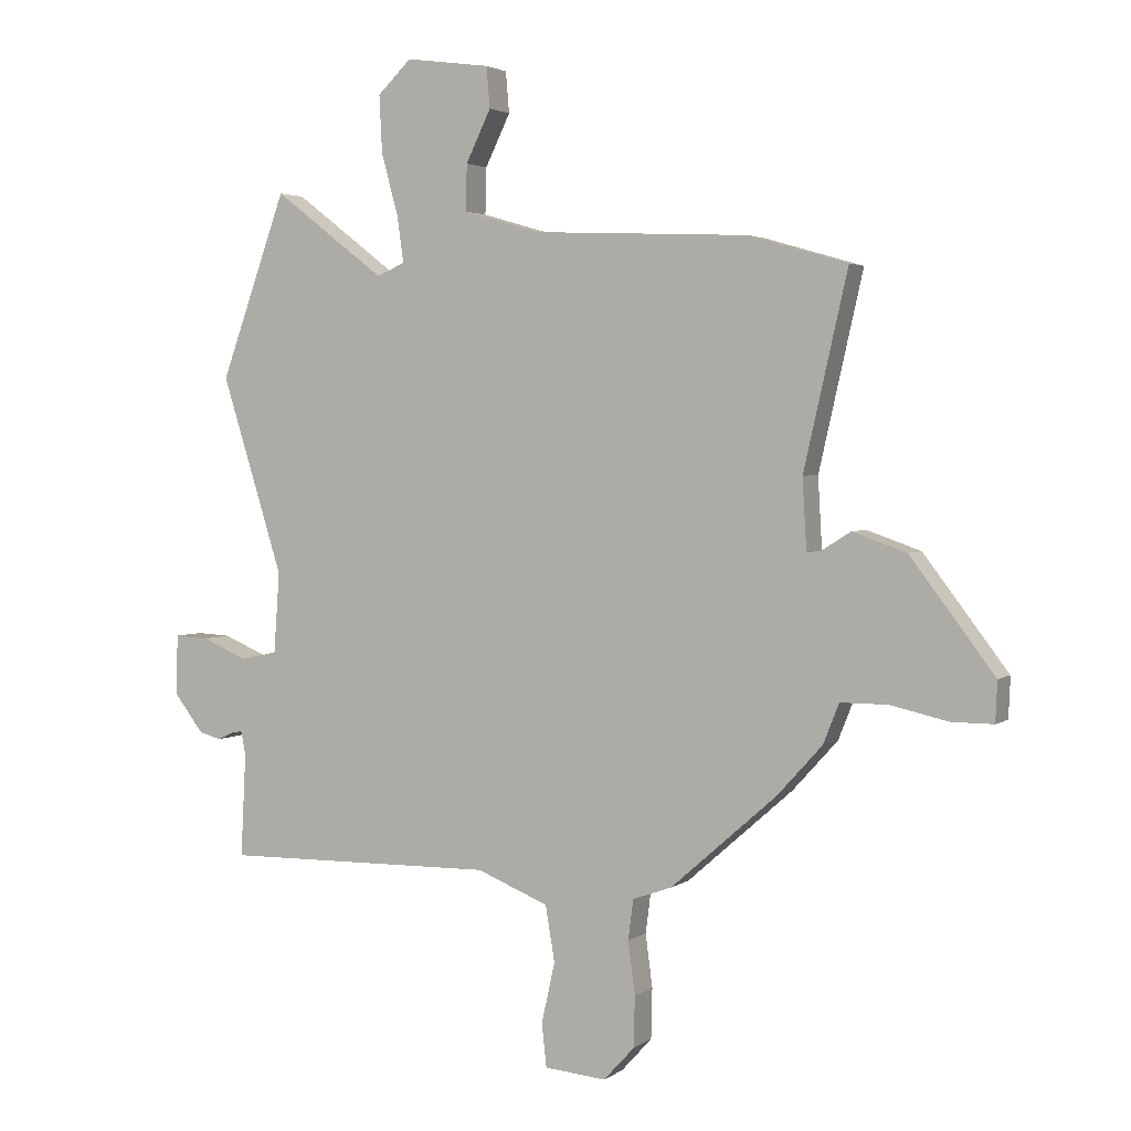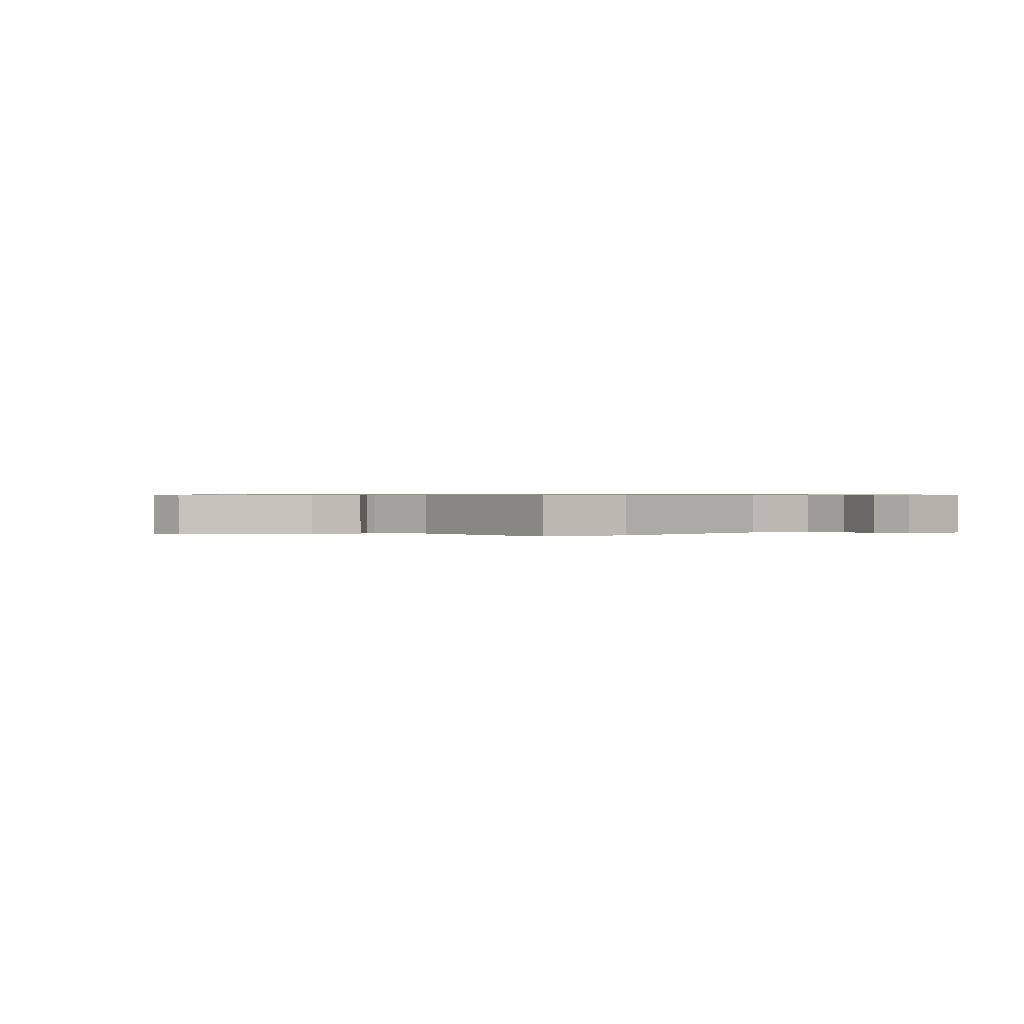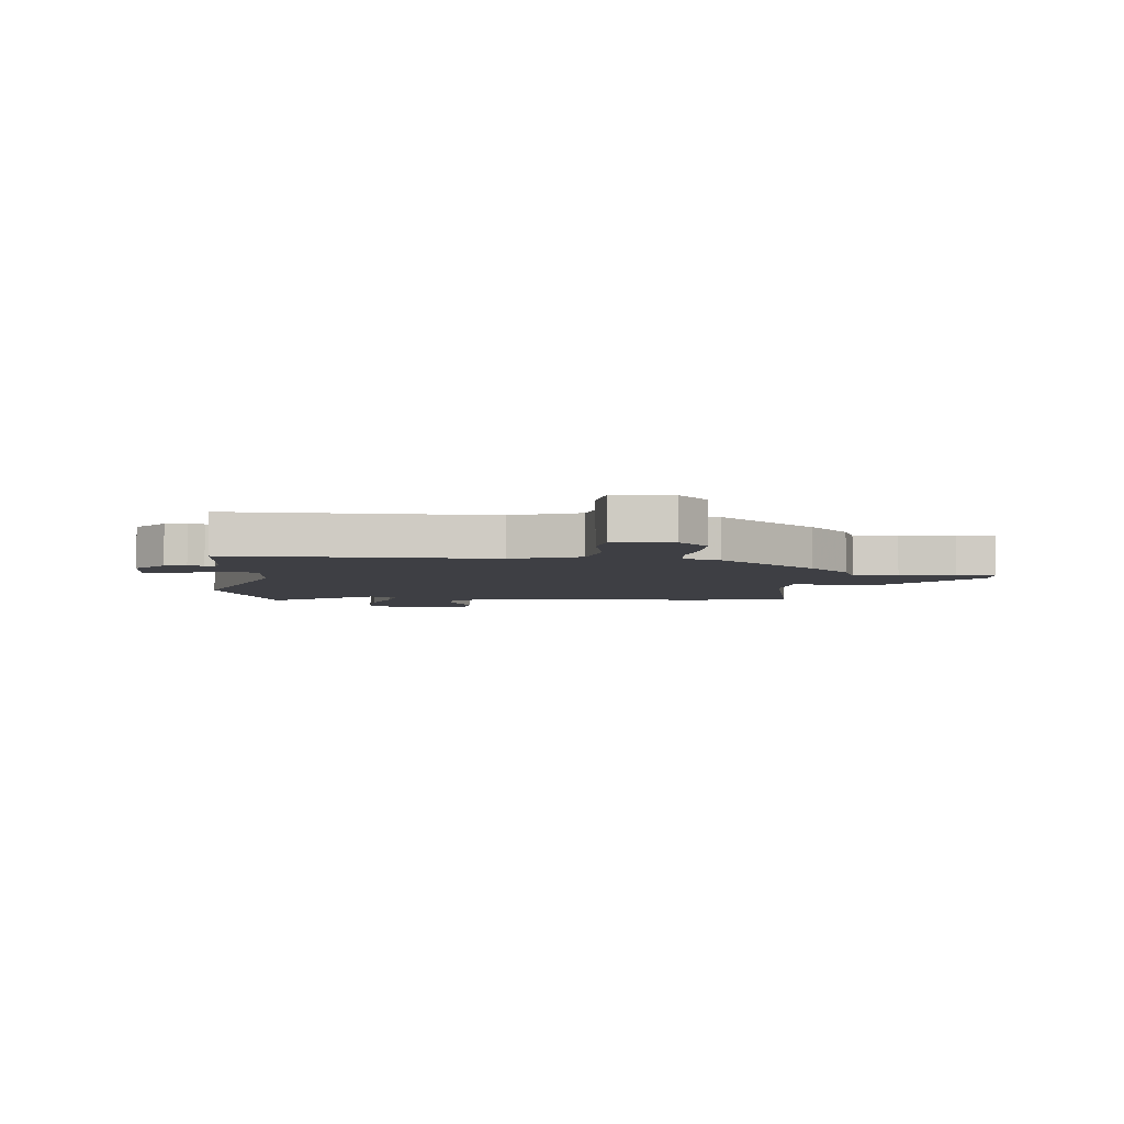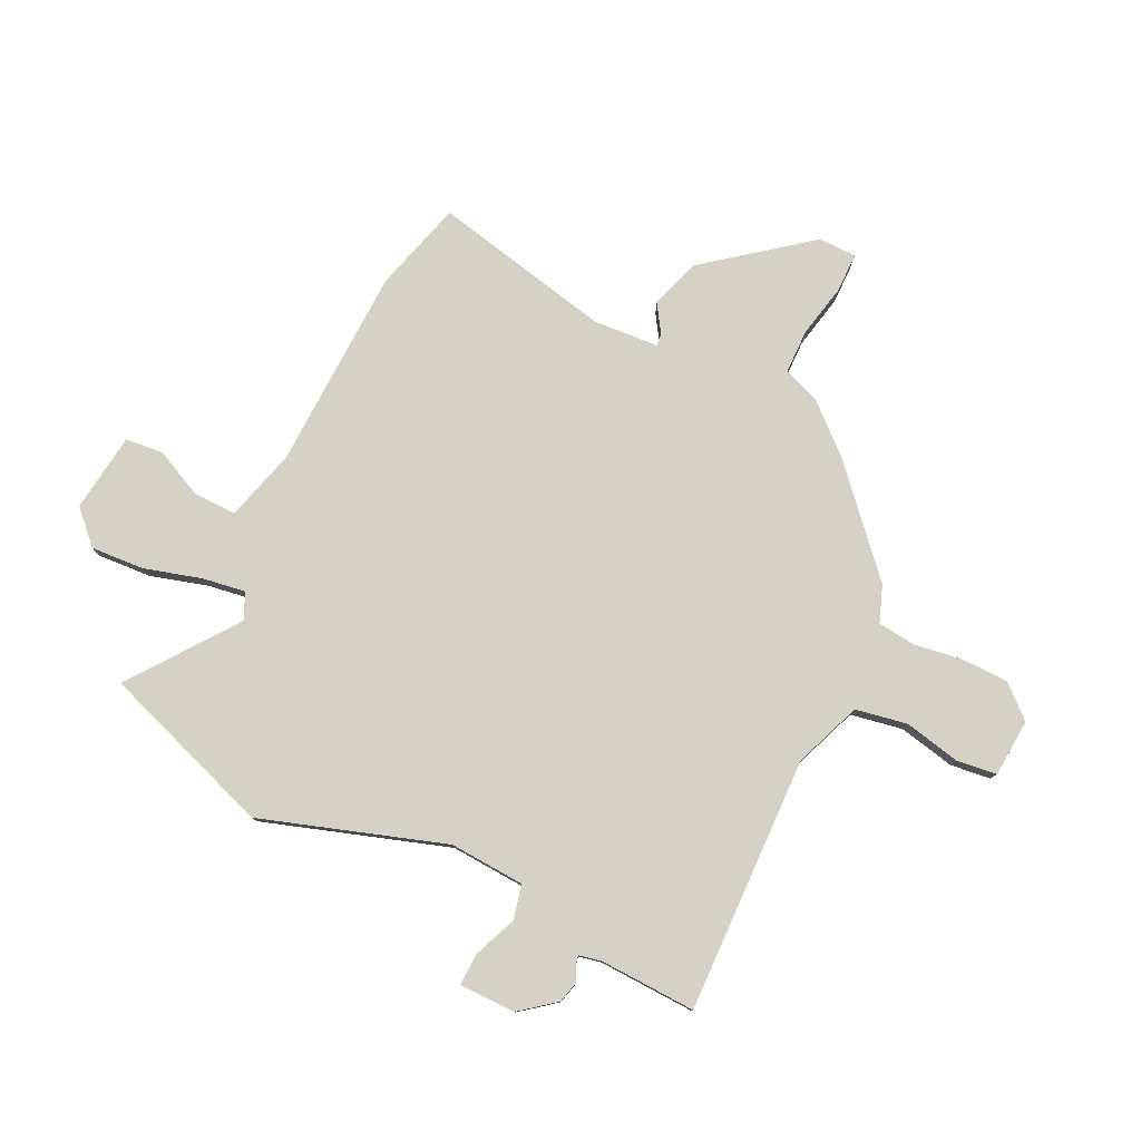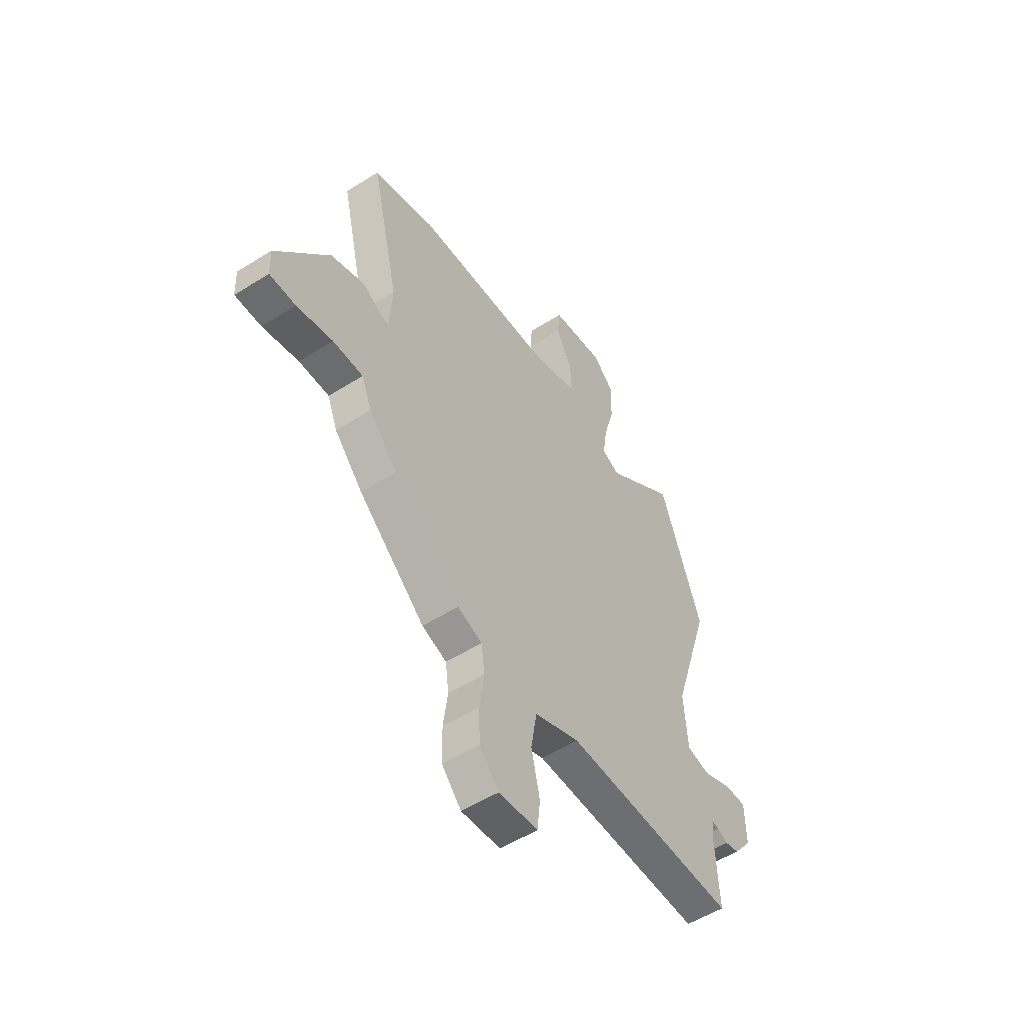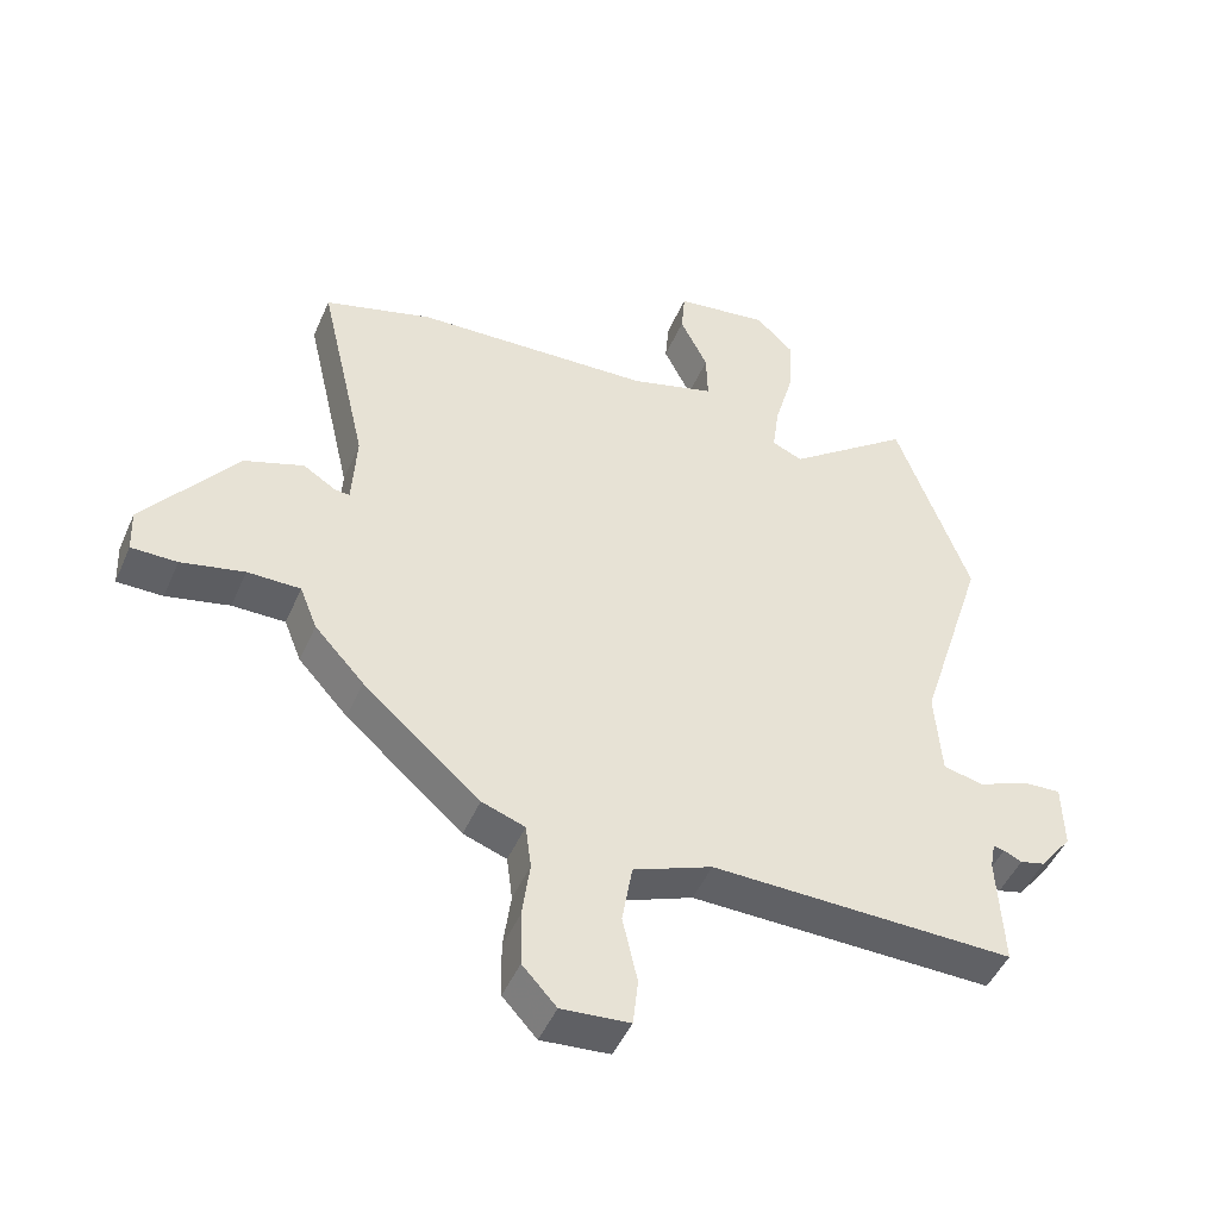
<metadata>
{"format":"obj","ext":"obj","renderer":"f3d","projection":"perspective","resolution":1024,"background":"white","views":[{"elev":2.9,"azim":-154.2,"up":"+Z"},{"elev":0.5,"azim":-50.7,"up":"+Y"},{"elev":-4.4,"azim":174.2,"up":"+Y"},{"elev":78.9,"azim":115.1,"up":"+Y"},{"elev":-53.6,"azim":-56.0,"up":"+Z"},{"elev":-47.7,"azim":-22.9,"up":"+Z"}]}
</metadata>
<code>
v 0.454 0.07 0.626
v 0.568 0.07 0.311
v 0.462 0.07 -0.026
v 0.472 0.07 -0.164
v 0.535 0.07 -0.178
v 0.614 0.07 -0.145
v 0.673 0.07 -0.142
v 0.675 0.07 -0.246
v 0.625 0.07 -0.311
v 0.586 0.07 -0.321
v 0.558 0.07 -0.308
v 0.541 0.07 -0.305
v 0.533 0.07 -0.346
v 0.542 0.07 -0.523
v 0.071 0.07 -0.515
v -0.052 0.07 -0.564
v -0.068 0.07 -0.659
v -0.045 0.07 -0.762
v -0.053 0.07 -0.836
v -0.159 0.07 -0.845
v -0.212 0.07 -0.787
v -0.214 0.07 -0.701
v -0.202 0.07 -0.611
v -0.211 0.07 -0.542
v -0.278 0.07 -0.518
v -0.46 0.07 -0.358
v -0.537 0.07 -0.273
v -0.564 0.07 -0.205
v -0.646 0.07 -0.205
v -0.744 0.07 -0.227
v -0.815 0.07 -0.227
v -0.818 0.07 -0.158
v -0.674 0.07 0.031
v -0.582 0.07 0.063
v -0.531 0.07 0.031
v -0.508 0.07 0.029
v -0.501 0.07 0.149
v -0.576 0.07 0.478
v -0.408 0.07 0.527
v -0.036 0.07 0.544
v 0.095 0.07 0.582
v 0.093 0.07 0.661
v 0.05 0.07 0.749
v 0.056 0.07 0.819
v 0.201 0.07 0.839
v 0.259 0.07 0.783
v 0.254 0.07 0.685
v 0.225 0.07 0.58
v 0.214 0.07 0.501
v 0.262 0.07 0.48
v 0.454 0 0.626
v 0.568 0 0.311
v 0.462 0 -0.026
v 0.472 0 -0.164
v 0.535 0 -0.178
v 0.614 0 -0.145
v 0.673 0 -0.142
v 0.675 0 -0.246
v 0.625 0 -0.311
v 0.586 0 -0.321
v 0.558 0 -0.308
v 0.541 0 -0.305
v 0.533 0 -0.346
v 0.542 0 -0.523
v 0.071 0 -0.515
v -0.052 0 -0.564
v -0.068 0 -0.659
v -0.045 0 -0.762
v -0.053 0 -0.836
v -0.159 0 -0.845
v -0.212 0 -0.787
v -0.214 0 -0.701
v -0.202 0 -0.611
v -0.211 0 -0.542
v -0.278 0 -0.518
v -0.46 0 -0.358
v -0.537 0 -0.273
v -0.564 0 -0.205
v -0.646 0 -0.205
v -0.744 0 -0.227
v -0.815 0 -0.227
v -0.818 0 -0.158
v -0.674 0 0.031
v -0.582 0 0.063
v -0.531 0 0.031
v -0.508 0 0.029
v -0.501 0 0.149
v -0.576 0 0.478
v -0.408 0 0.527
v -0.036 0 0.544
v 0.095 0 0.582
v 0.093 0 0.661
v 0.05 0 0.749
v 0.056 0 0.819
v 0.201 0 0.839
v 0.259 0 0.783
v 0.254 0 0.685
v 0.225 0 0.58
v 0.214 0 0.501
v 0.262 0 0.48
f 45 46 47 48
f 45 48 49
f 42 43 44 45
f 41 42 45 49
f 40 41 49
f 37 38 39 40
f 36 37 40 49
f 32 33 34 35
f 32 35 36
f 29 30 31 32
f 28 29 32 36
f 24 25 26 27
f 24 27 28 36
f 20 21 22 23
f 20 23 24
f 17 18 19 20
f 16 17 20 24
f 15 16 24 36
f 13 14 15 36
f 8 9 10 11
f 8 11 12
f 5 6 7 8
f 4 5 8 12
f 50 1 2 3
f 50 3 4
f 49 50 4
f 36 49 4
f 4 12 13 36
f 98 97 96 95
f 99 98 95
f 95 94 93 92
f 99 95 92 91
f 99 91 90
f 90 89 88 87
f 99 90 87 86
f 85 84 83 82
f 86 85 82
f 82 81 80 79
f 86 82 79 78
f 77 76 75 74
f 86 78 77 74
f 73 72 71 70
f 74 73 70
f 70 69 68 67
f 74 70 67 66
f 86 74 66 65
f 86 65 64 63
f 61 60 59 58
f 62 61 58
f 58 57 56 55
f 62 58 55 54
f 53 52 51 100
f 54 53 100
f 54 100 99
f 54 99 86
f 86 63 62 54
f 1 51 52 2
f 2 52 53 3
f 3 53 54 4
f 4 54 55 5
f 5 55 56 6
f 6 56 57 7
f 7 57 58 8
f 8 58 59 9
f 9 59 60 10
f 10 60 61 11
f 11 61 62 12
f 12 62 63 13
f 13 63 64 14
f 14 64 65 15
f 15 65 66 16
f 16 66 67 17
f 17 67 68 18
f 18 68 69 19
f 19 69 70 20
f 20 70 71 21
f 21 71 72 22
f 22 72 73 23
f 23 73 74 24
f 24 74 75 25
f 25 75 76 26
f 26 76 77 27
f 27 77 78 28
f 28 78 79 29
f 29 79 80 30
f 30 80 81 31
f 31 81 82 32
f 32 82 83 33
f 33 83 84 34
f 34 84 85 35
f 35 85 86 36
f 36 86 87 37
f 37 87 88 38
f 38 88 89 39
f 39 89 90 40
f 40 90 91 41
f 41 91 92 42
f 42 92 93 43
f 43 93 94 44
f 44 94 95 45
f 45 95 96 46
f 46 96 97 47
f 47 97 98 48
f 48 98 99 49
f 49 99 100 50
f 50 100 51 1

</code>
